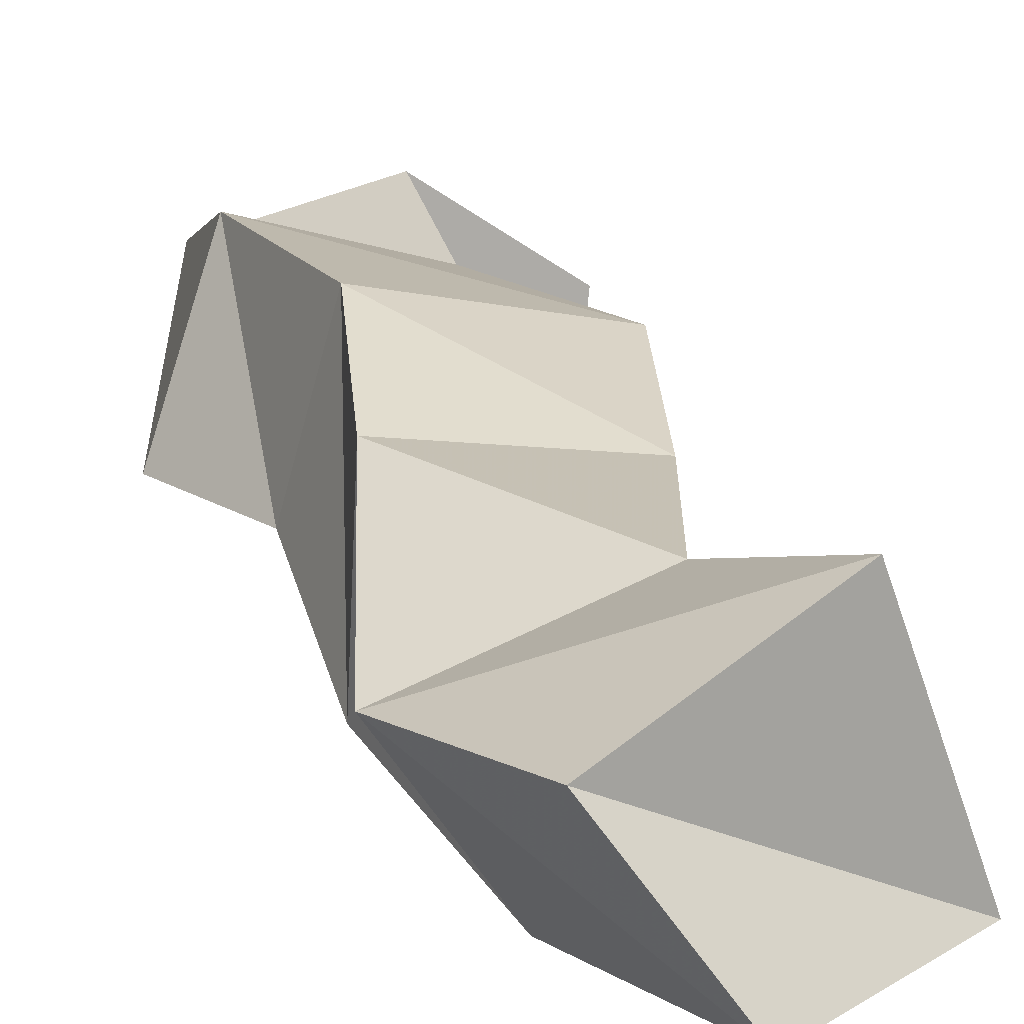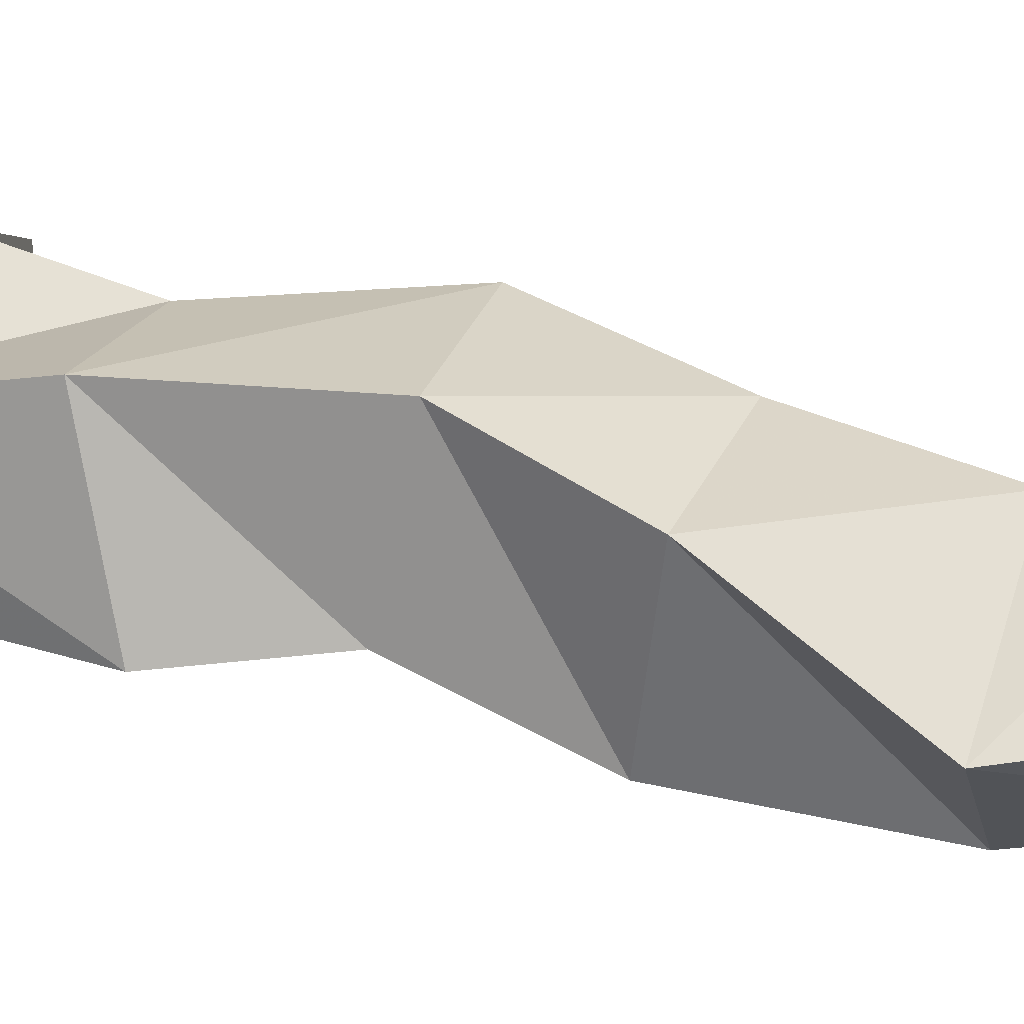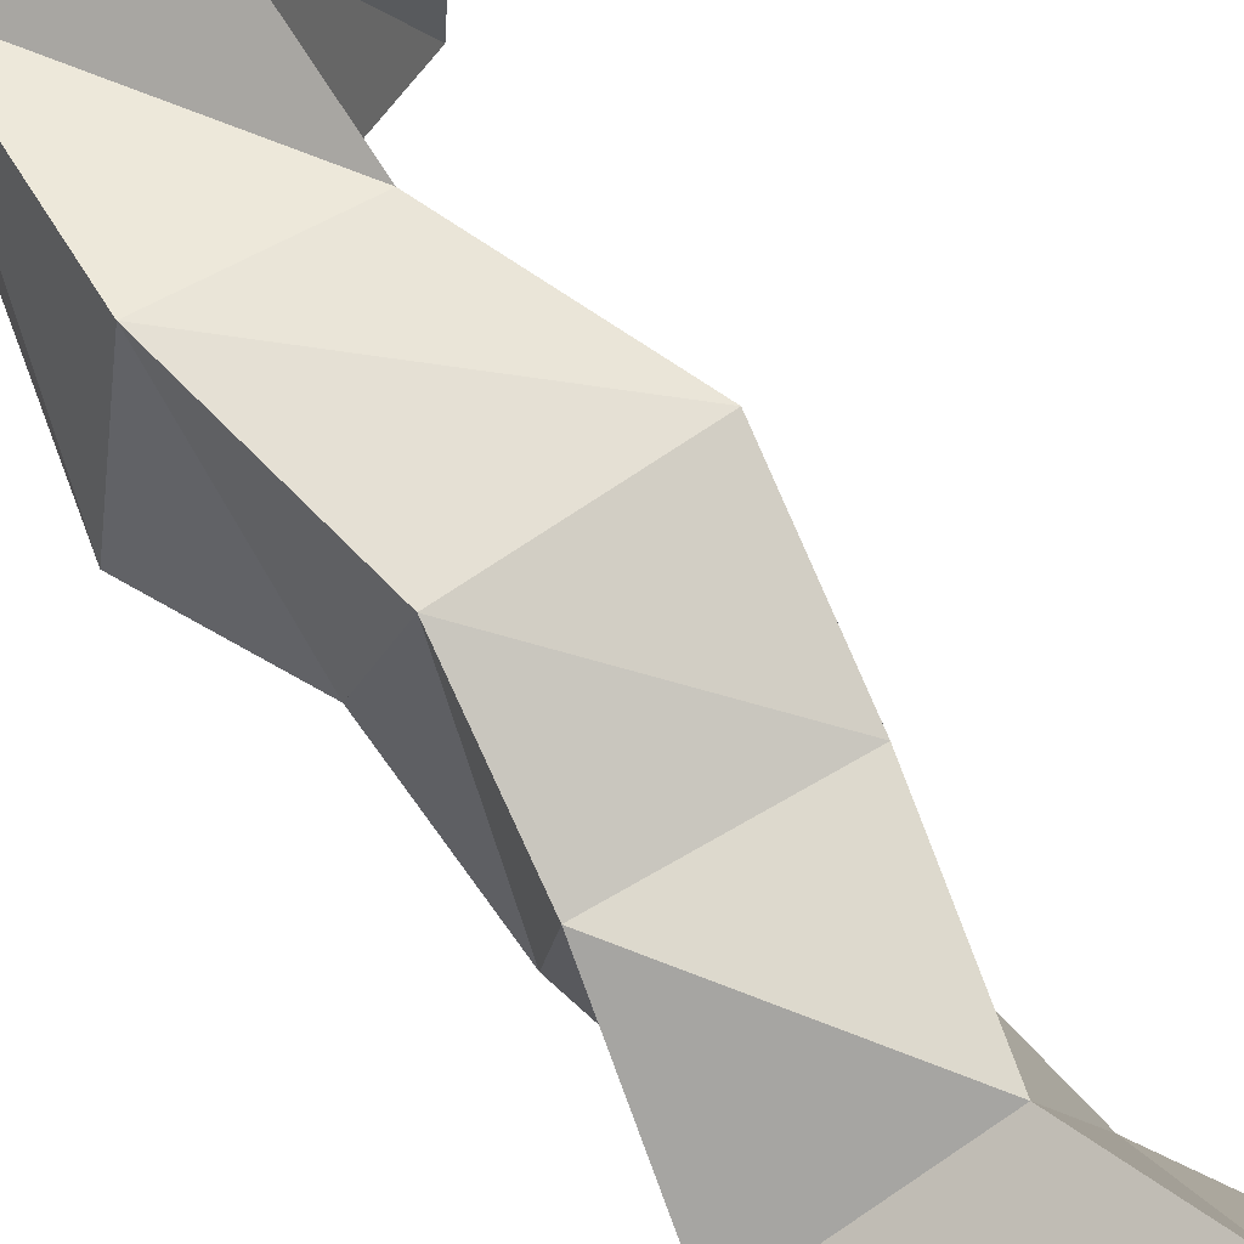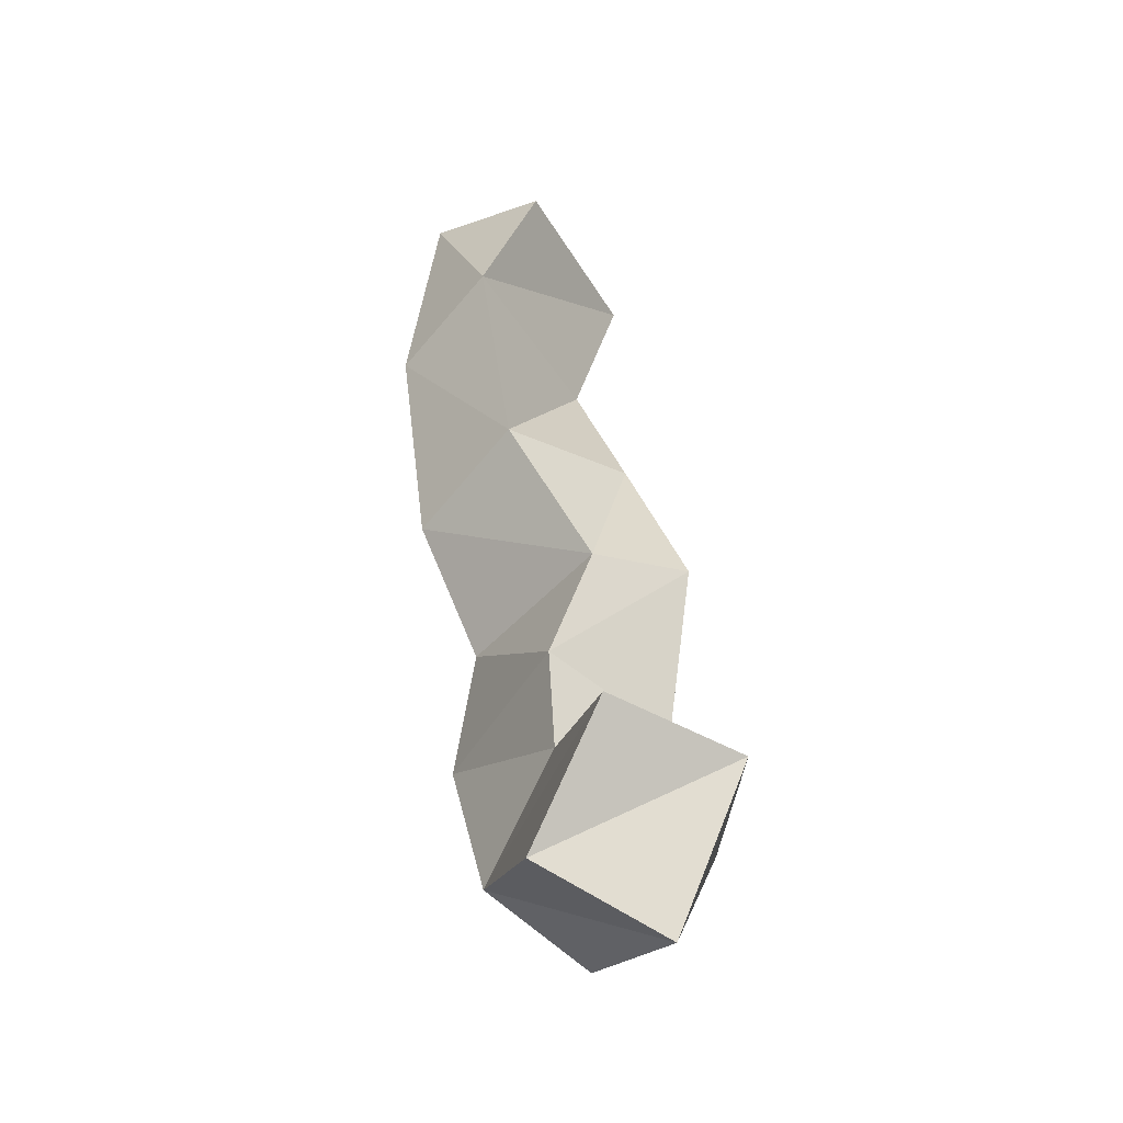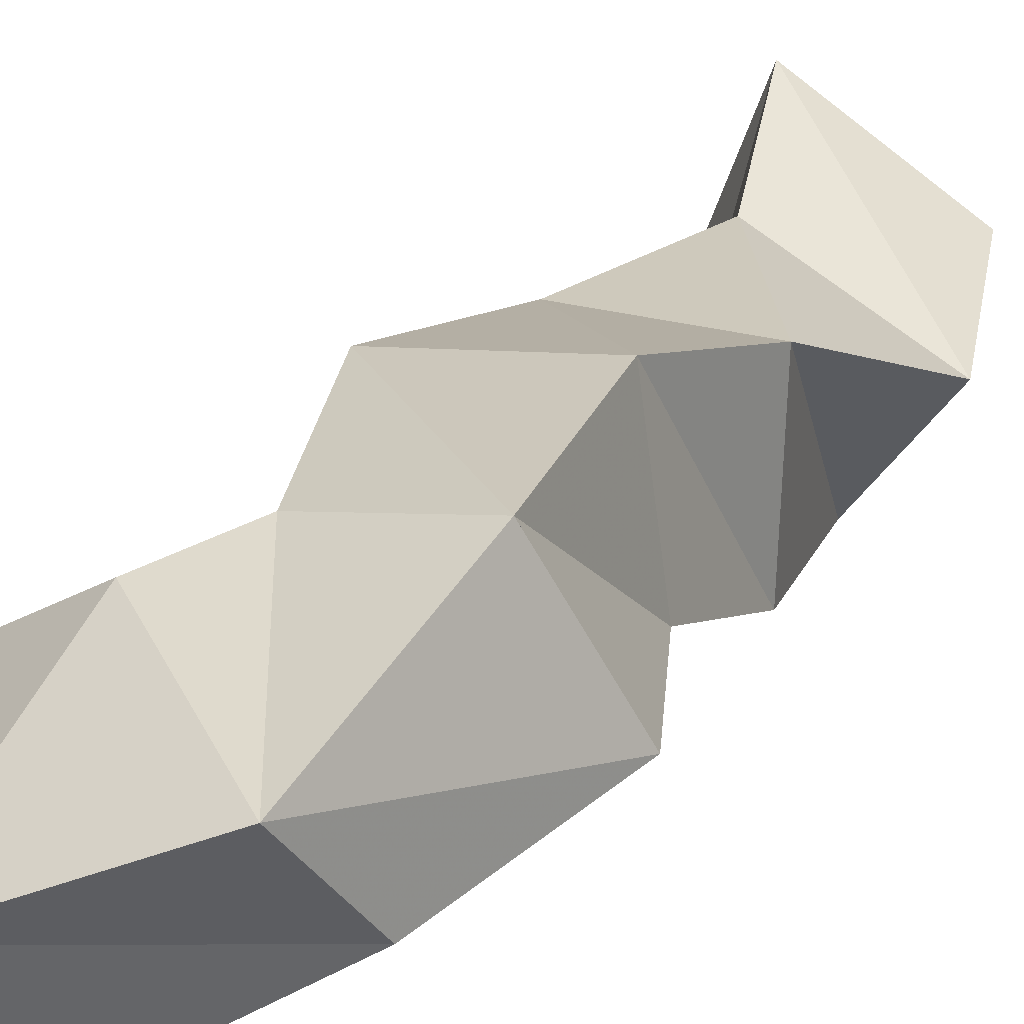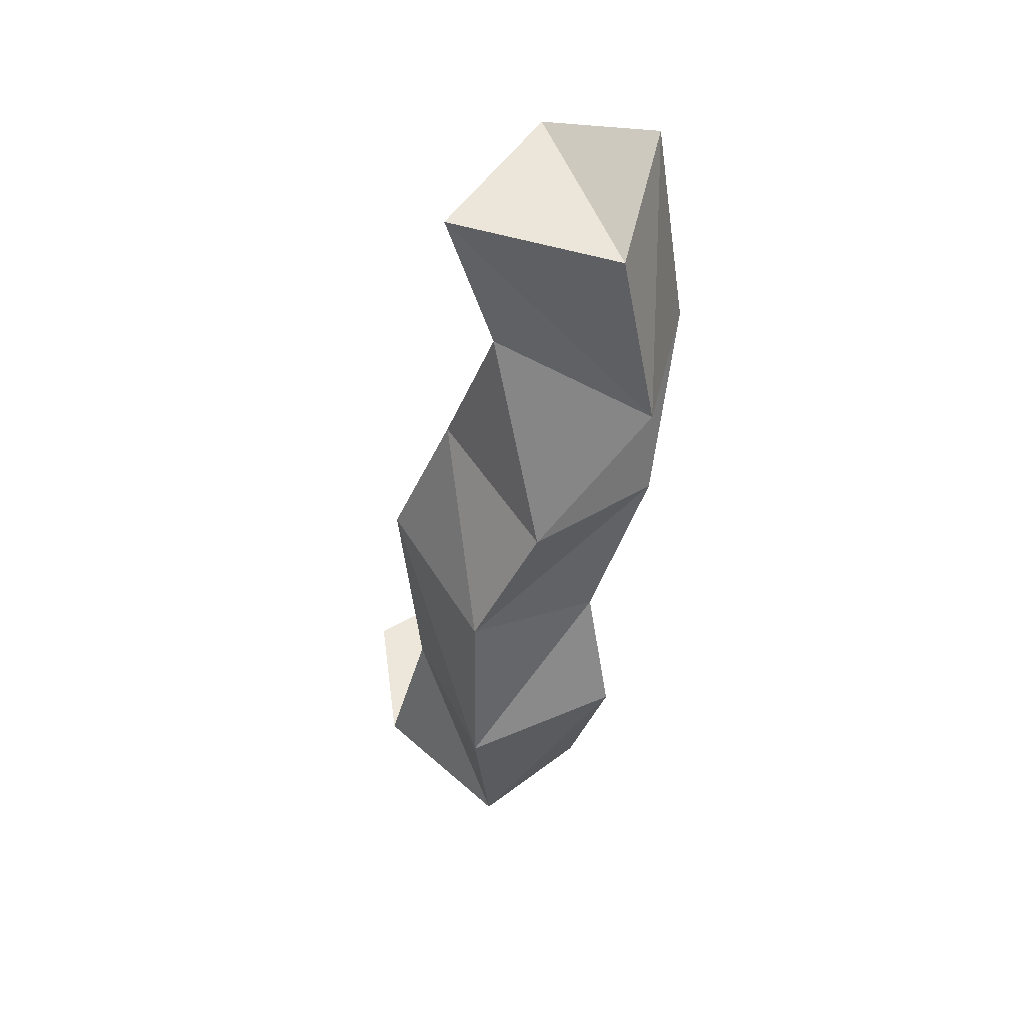
<metadata>
{"format":"obj","ext":"obj","renderer":"f3d","projection":"perspective","resolution":1024,"background":"white","views":[{"elev":17.4,"azim":-25.3,"up":"+Y"},{"elev":35.4,"azim":-84.9,"up":"+Y"},{"elev":74.6,"azim":-45.7,"up":"+Y"},{"elev":-37.1,"azim":46.9,"up":"+Z"},{"elev":29.0,"azim":-160.3,"up":"+Y"},{"elev":40.8,"azim":-132.3,"up":"+Z"}]}
</metadata>
<code>
v 0.3706 0.1037 0.9039
v 0.3852 0.1428 0.8883
v 0.3945 0.1085 0.9451
v 0.4019 0.1559 0.9419
v 0.3194 0.1337 0.9255
v 0.3312 0.1644 0.9059
v 0.3531 0.1298 0.9558
v 0.3657 0.1809 0.9351
v 0.2957 0.1405 0.9768
v 0.3157 0.1842 0.9661
v 0.354 0.1265 0.9866
v 0.3578 0.1721 0.9756
v 0.3059 0.1398 1.015
v 0.3152 0.1837 1.023
v 0.3611 0.1377 1.024
v 0.3679 0.1727 1.031
v 0.3004 0.12 1.058
v 0.3007 0.1698 1.063
v 0.3432 0.1188 1.073
v 0.3501 0.1637 1.076
v 0.3047 0.1059 1.118
v 0.2797 0.1433 1.111
v 0.3433 0.106 1.132
v 0.3277 0.1633 1.123
v 0.3105 0.1132 1.182
v 0.2882 0.1491 1.164
v 0.3535 0.1201 1.17
v 0.3337 0.1764 1.168
f 1 2 4
f 3 1 4
f 2 6 8
f 4 2 8
f 6 5 7
f 8 6 7
f 5 1 3
f 7 5 3
f 8 7 3
f 4 8 3
f 2 1 5
f 6 2 5
f 5 6 8
f 7 5 8
f 6 10 12
f 8 6 12
f 10 9 11
f 12 10 11
f 9 5 7
f 11 9 7
f 12 11 7
f 8 12 7
f 6 5 9
f 10 6 9
f 9 10 12
f 11 9 12
f 10 14 16
f 12 10 16
f 14 13 15
f 16 14 15
f 13 9 11
f 15 13 11
f 16 15 11
f 12 16 11
f 10 9 13
f 14 10 13
f 13 14 16
f 15 13 16
f 14 18 20
f 16 14 20
f 18 17 19
f 20 18 19
f 17 13 15
f 19 17 15
f 20 19 15
f 16 20 15
f 14 13 17
f 18 14 17
f 17 18 20
f 19 17 20
f 18 22 24
f 20 18 24
f 22 21 23
f 24 22 23
f 21 17 19
f 23 21 19
f 24 23 19
f 20 24 19
f 18 17 21
f 22 18 21
f 21 22 24
f 23 21 24
f 22 26 28
f 24 22 28
f 26 25 27
f 28 26 27
f 25 21 23
f 27 25 23
f 28 27 23
f 24 28 23
f 22 21 25
f 26 22 25

</code>
